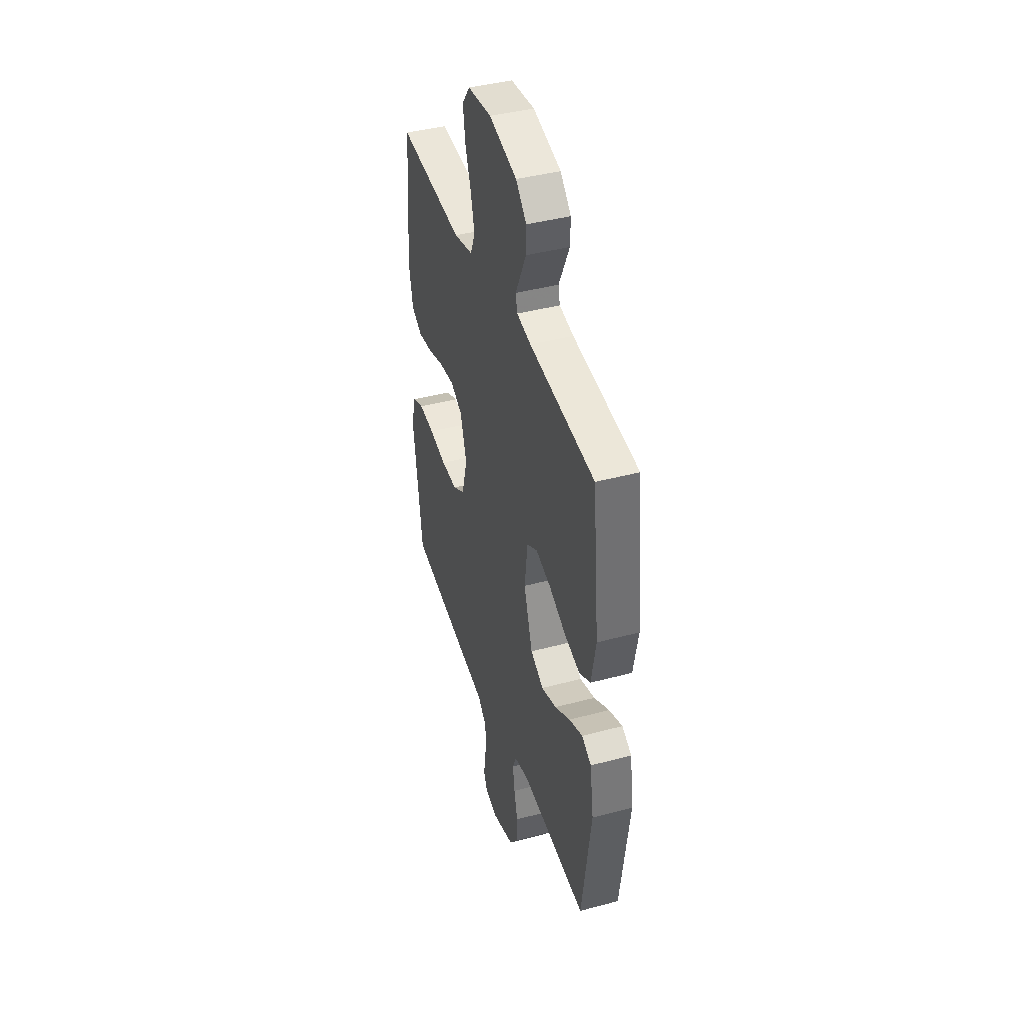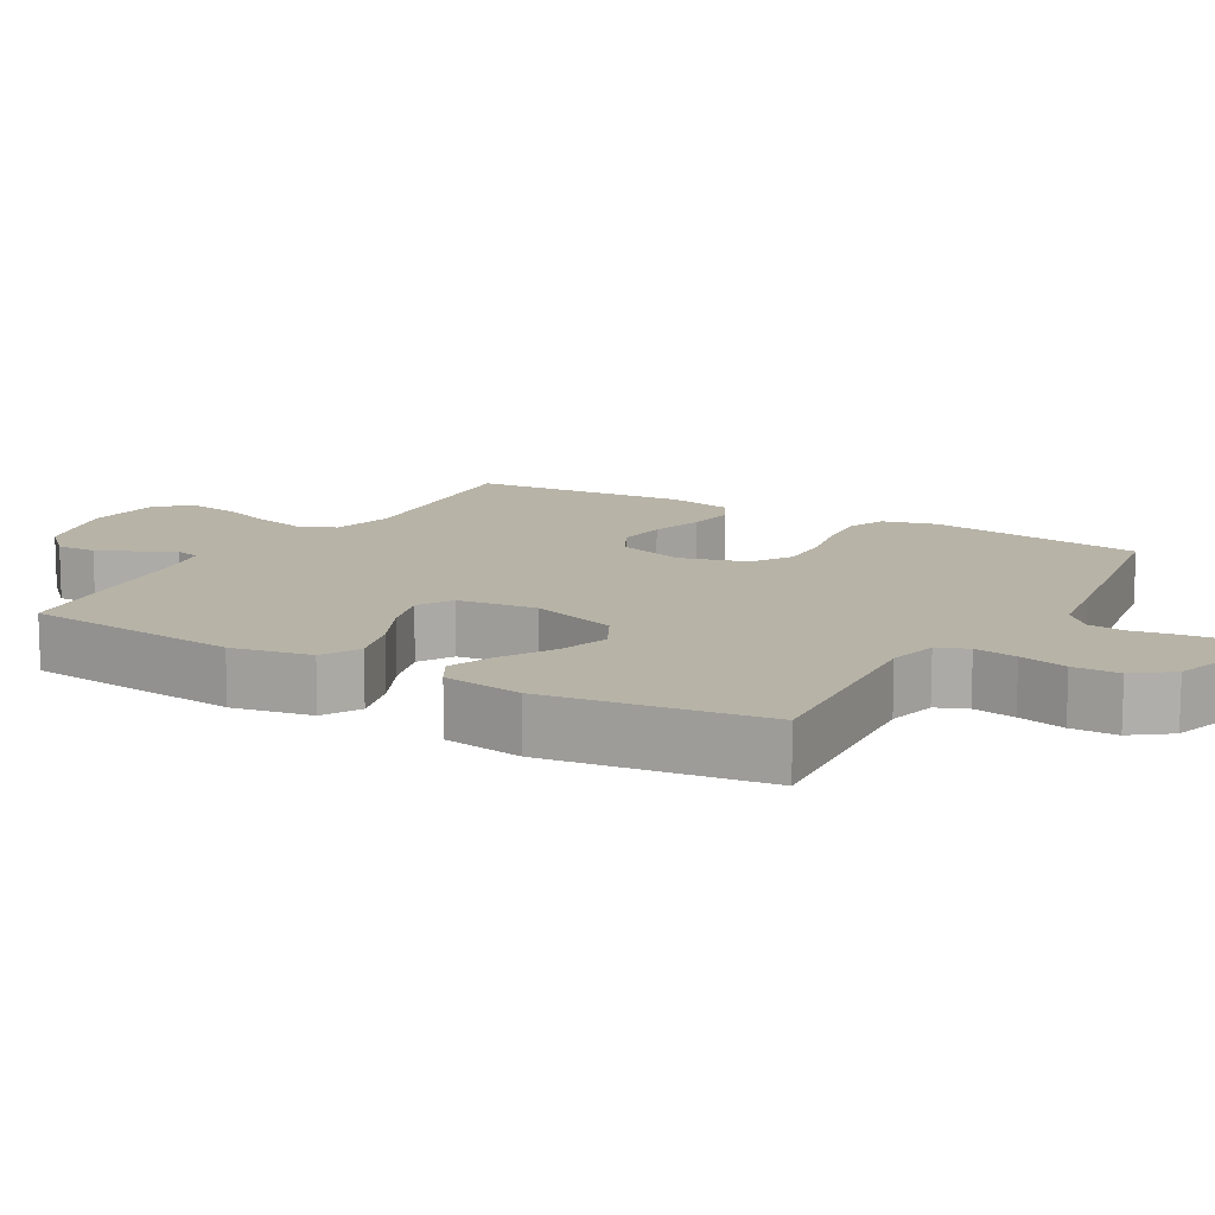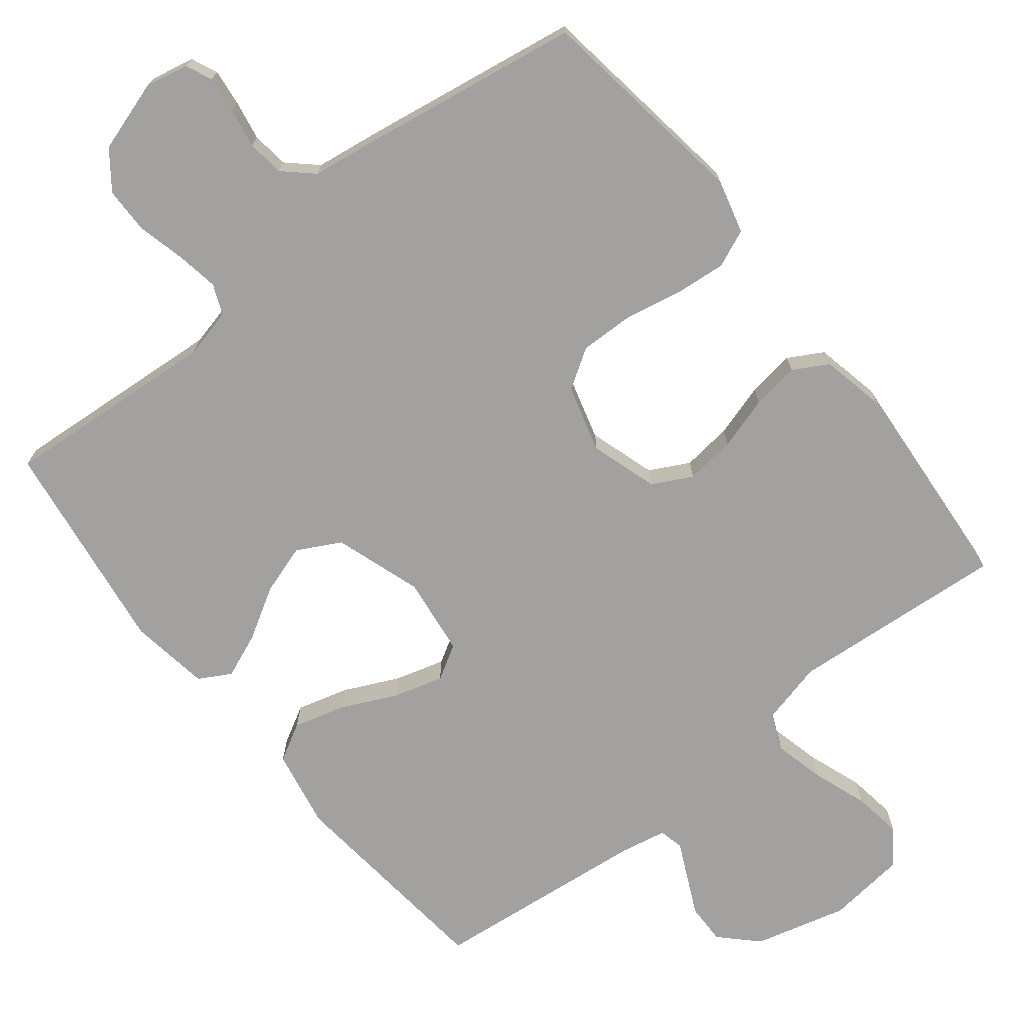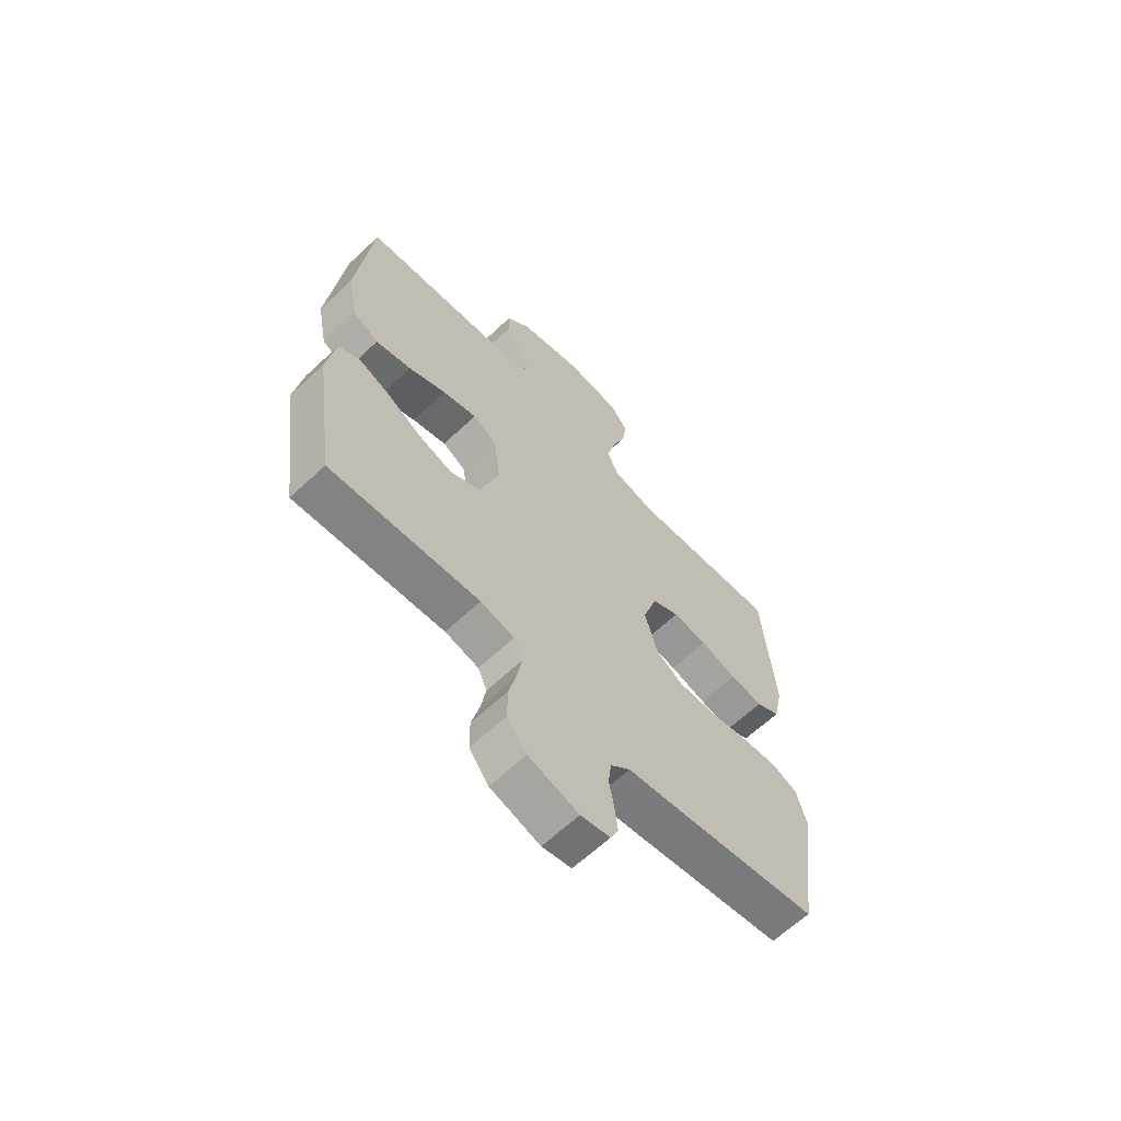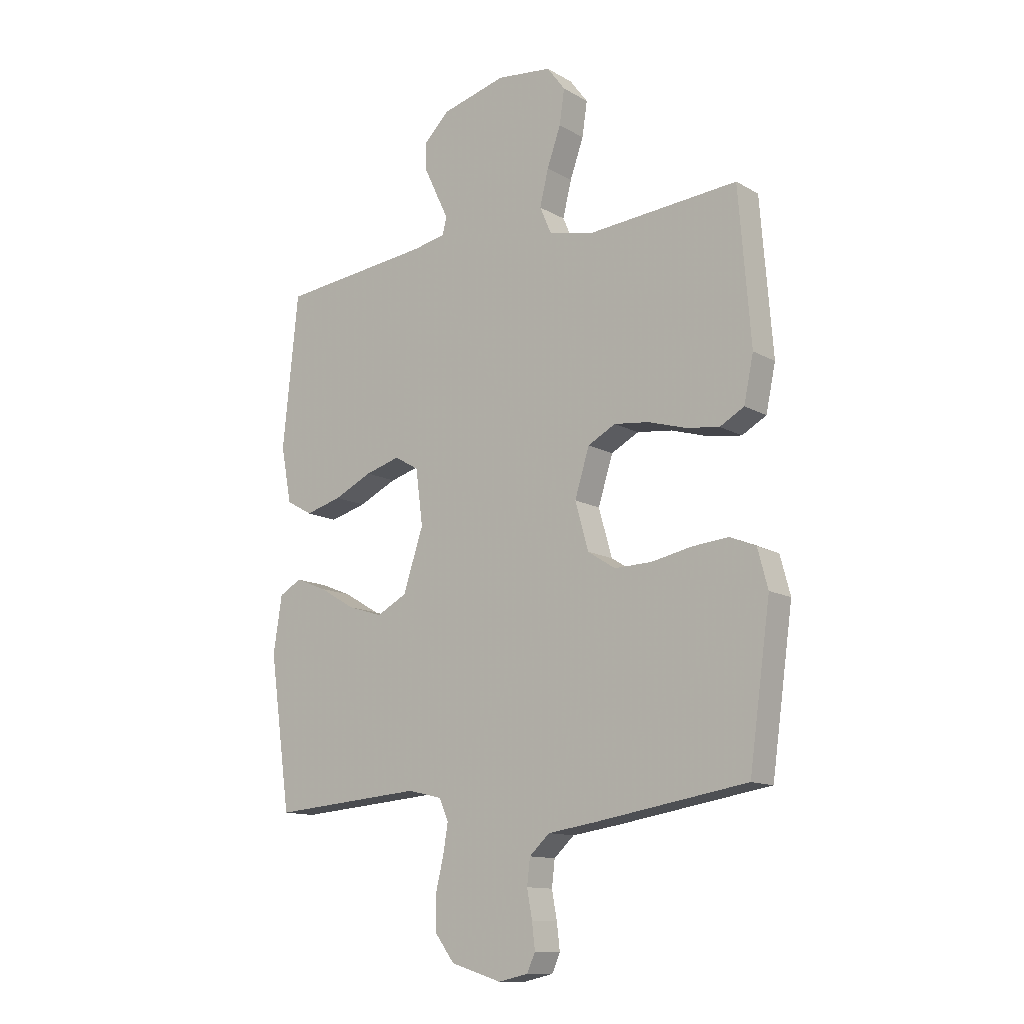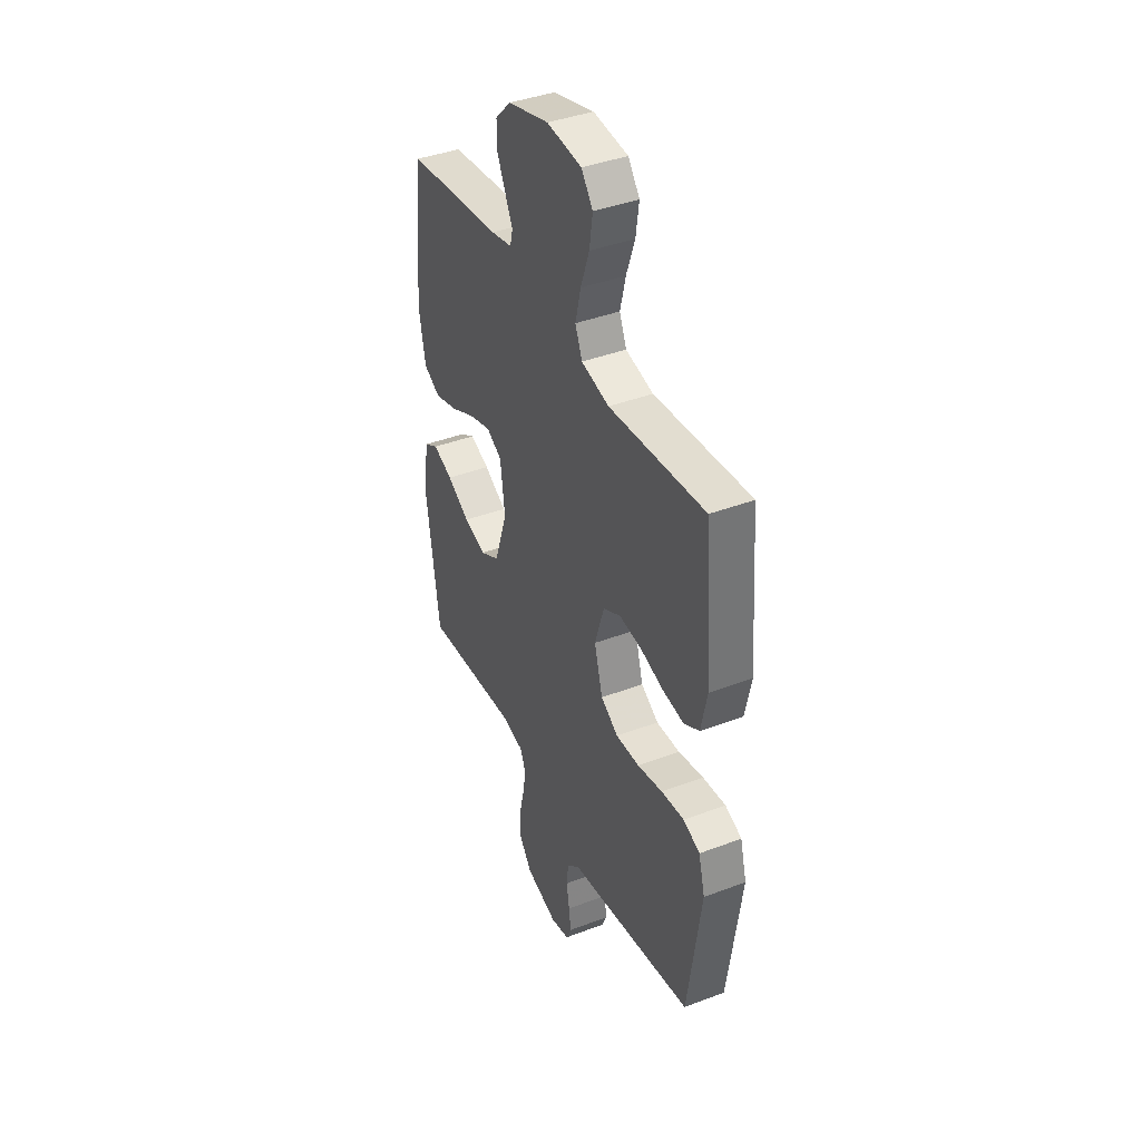
<metadata>
{"format":"obj","ext":"obj","renderer":"f3d","projection":"perspective","resolution":1024,"background":"white","views":[{"elev":41.7,"azim":72.1,"up":"+Z"},{"elev":12.6,"azim":120.0,"up":"+Y"},{"elev":-72.2,"azim":-141.4,"up":"+Y"},{"elev":-64.3,"azim":133.4,"up":"+Z"},{"elev":-12.5,"azim":-142.4,"up":"+Z"},{"elev":40.2,"azim":-115.1,"up":"+Z"}]}
</metadata>
<code>
v 0.5 0.07 0.5
v 0.531 0.07 0.2
v 0.51 0.07 0.09
v 0.458 0.07 0.061
v 0.386 0.07 0.081
v 0.31 0.07 0.117
v 0.241 0.07 0.137
v 0.193 0.07 0.109
v 0.179 0.07 0
v 0.219 0.07 -0.121
v 0.279 0.07 -0.153
v 0.348 0.07 -0.131
v 0.419 0.07 -0.089
v 0.481 0.07 -0.064
v 0.525 0.07 -0.089
v 0.542 0.07 -0.2
v 0.5 0.07 -0.5
v 0.2 0.07 -0.476
v 0.132 0.07 -0.492
v 0.114 0.07 -0.534
v 0.124 0.07 -0.593
v 0.14 0.07 -0.659
v 0.139 0.07 -0.723
v 0.1 0.07 -0.775
v 0 0.07 -0.806
v -0.059 0.07 -0.793
v -0.075 0.07 -0.757
v -0.069 0.07 -0.706
v -0.059 0.07 -0.651
v -0.065 0.07 -0.6
v -0.105 0.07 -0.563
v -0.2 0.07 -0.549
v -0.5 0.07 -0.5
v -0.542 0.07 -0.2
v -0.522 0.07 -0.125
v -0.47 0.07 -0.103
v -0.398 0.07 -0.11
v -0.319 0.07 -0.126
v -0.245 0.07 -0.128
v -0.19 0.07 -0.093
v -0.164 0.07 0
v -0.193 0.07 0.093
v -0.248 0.07 0.122
v -0.317 0.07 0.114
v -0.391 0.07 0.092
v -0.457 0.07 0.083
v -0.505 0.07 0.11
v -0.524 0.07 0.2
v -0.5 0.07 0.5
v -0.2 0.07 0.475
v -0.113 0.07 0.496
v -0.091 0.07 0.548
v -0.108 0.07 0.618
v -0.135 0.07 0.694
v -0.145 0.07 0.762
v -0.109 0.07 0.81
v 0 0.07 0.822
v 0.128 0.07 0.788
v 0.177 0.07 0.739
v 0.176 0.07 0.683
v 0.15 0.07 0.628
v 0.127 0.07 0.58
v 0.135 0.07 0.546
v 0.2 0.07 0.533
v 0.5 0 0.5
v 0.531 0 0.2
v 0.51 0 0.09
v 0.458 0 0.061
v 0.386 0 0.081
v 0.31 0 0.117
v 0.241 0 0.137
v 0.193 0 0.109
v 0.179 0 0
v 0.219 0 -0.121
v 0.279 0 -0.153
v 0.348 0 -0.131
v 0.419 0 -0.089
v 0.481 0 -0.064
v 0.525 0 -0.089
v 0.542 0 -0.2
v 0.5 0 -0.5
v 0.2 0 -0.476
v 0.132 0 -0.492
v 0.114 0 -0.534
v 0.124 0 -0.593
v 0.14 0 -0.659
v 0.139 0 -0.723
v 0.1 0 -0.775
v 0 0 -0.806
v -0.059 0 -0.793
v -0.075 0 -0.757
v -0.069 0 -0.706
v -0.059 0 -0.651
v -0.065 0 -0.6
v -0.105 0 -0.563
v -0.2 0 -0.549
v -0.5 0 -0.5
v -0.542 0 -0.2
v -0.522 0 -0.125
v -0.47 0 -0.103
v -0.398 0 -0.11
v -0.319 0 -0.126
v -0.245 0 -0.128
v -0.19 0 -0.093
v -0.164 0 0
v -0.193 0 0.093
v -0.248 0 0.122
v -0.317 0 0.114
v -0.391 0 0.092
v -0.457 0 0.083
v -0.505 0 0.11
v -0.524 0 0.2
v -0.5 0 0.5
v -0.2 0 0.475
v -0.113 0 0.496
v -0.091 0 0.548
v -0.108 0 0.618
v -0.135 0 0.694
v -0.145 0 0.762
v -0.109 0 0.81
v 0 0 0.822
v 0.128 0 0.788
v 0.177 0 0.739
v 0.176 0 0.683
v 0.15 0 0.628
v 0.127 0 0.58
v 0.135 0 0.546
v 0.2 0 0.533
f 59 60 61 62
f 57 58 59 62
f 57 62 63
f 56 57 63
f 53 54 55 56
f 52 53 56 63
f 51 52 63 64
f 47 48 49 50
f 44 45 46 47
f 43 44 47 50
f 42 43 50 51
f 35 36 37 38
f 35 38 39
f 34 35 39
f 31 32 33 34
f 31 34 39
f 30 31 39 40
f 26 27 28 29
f 24 25 26 29
f 24 29 30
f 21 22 23 24
f 20 21 24 30
f 19 20 30 40
f 15 16 17 18
f 12 13 14 15
f 11 12 15 18
f 10 11 18 19
f 3 4 5 6
f 3 6 7
f 2 3 7
f 1 2 7
f 64 1 7 8
f 41 42 51 64
f 9 10 19 40
f 40 41 64
f 8 9 40 64
f 126 125 124 123
f 126 123 122 121
f 127 126 121
f 127 121 120
f 120 119 118 117
f 127 120 117 116
f 128 127 116 115
f 114 113 112 111
f 111 110 109 108
f 114 111 108 107
f 115 114 107 106
f 102 101 100 99
f 103 102 99
f 103 99 98
f 98 97 96 95
f 103 98 95
f 104 103 95 94
f 93 92 91 90
f 93 90 89 88
f 94 93 88
f 88 87 86 85
f 94 88 85 84
f 104 94 84 83
f 82 81 80 79
f 79 78 77 76
f 82 79 76 75
f 83 82 75 74
f 70 69 68 67
f 71 70 67
f 71 67 66
f 71 66 65
f 72 71 65 128
f 128 115 106 105
f 104 83 74 73
f 128 105 104
f 128 104 73 72
f 1 65 66 2
f 2 66 67 3
f 3 67 68 4
f 4 68 69 5
f 5 69 70 6
f 6 70 71 7
f 7 71 72 8
f 8 72 73 9
f 9 73 74 10
f 10 74 75 11
f 11 75 76 12
f 12 76 77 13
f 13 77 78 14
f 14 78 79 15
f 15 79 80 16
f 16 80 81 17
f 17 81 82 18
f 18 82 83 19
f 19 83 84 20
f 20 84 85 21
f 21 85 86 22
f 22 86 87 23
f 23 87 88 24
f 24 88 89 25
f 25 89 90 26
f 26 90 91 27
f 27 91 92 28
f 28 92 93 29
f 29 93 94 30
f 30 94 95 31
f 31 95 96 32
f 32 96 97 33
f 33 97 98 34
f 34 98 99 35
f 35 99 100 36
f 36 100 101 37
f 37 101 102 38
f 38 102 103 39
f 39 103 104 40
f 40 104 105 41
f 41 105 106 42
f 42 106 107 43
f 43 107 108 44
f 44 108 109 45
f 45 109 110 46
f 46 110 111 47
f 47 111 112 48
f 48 112 113 49
f 49 113 114 50
f 50 114 115 51
f 51 115 116 52
f 52 116 117 53
f 53 117 118 54
f 54 118 119 55
f 55 119 120 56
f 56 120 121 57
f 57 121 122 58
f 58 122 123 59
f 59 123 124 60
f 60 124 125 61
f 61 125 126 62
f 62 126 127 63
f 63 127 128 64
f 64 128 65 1

</code>
